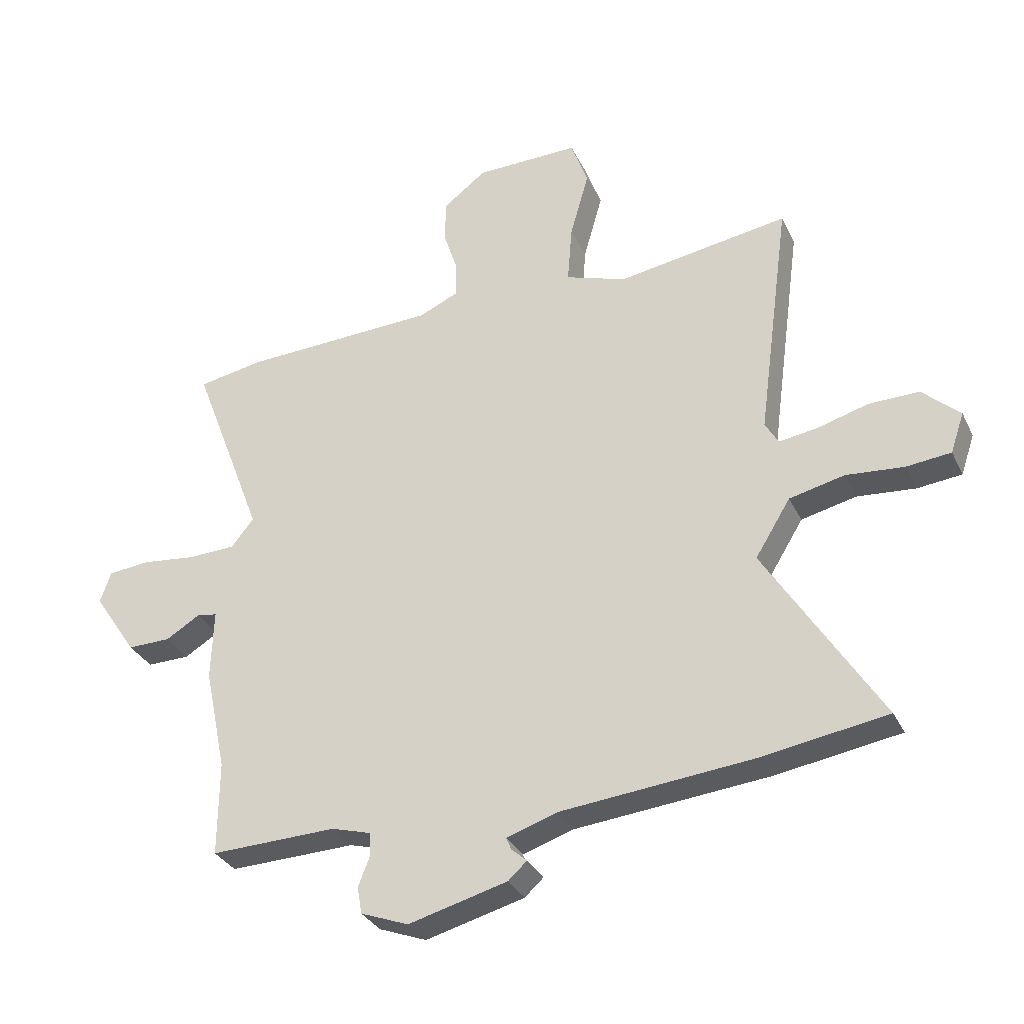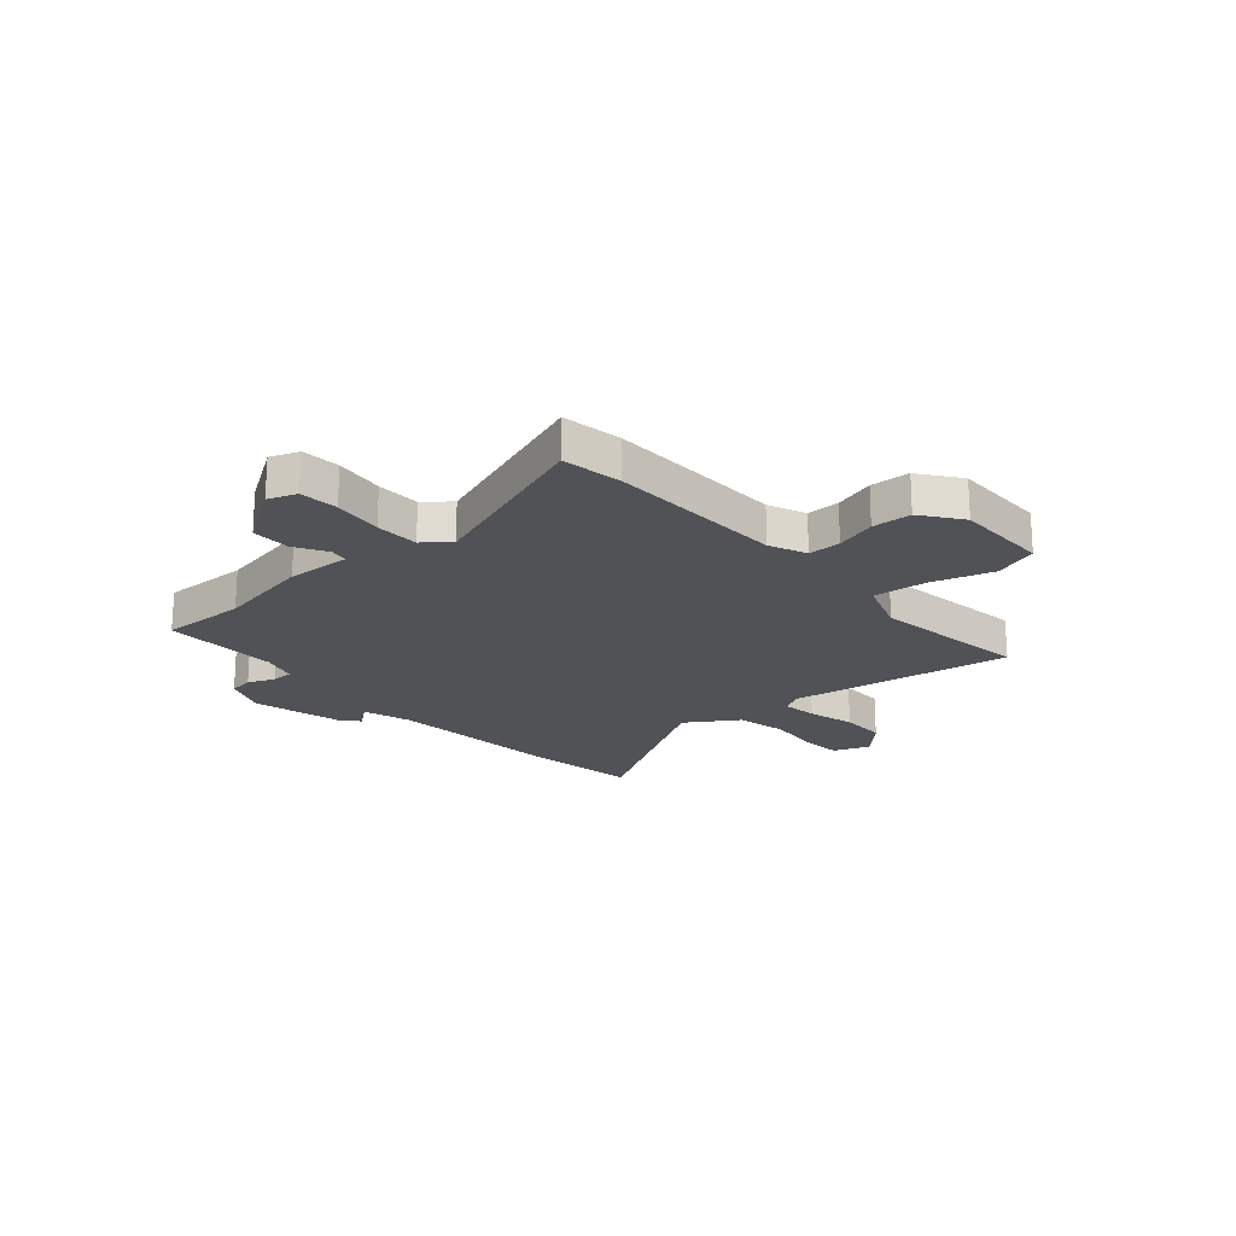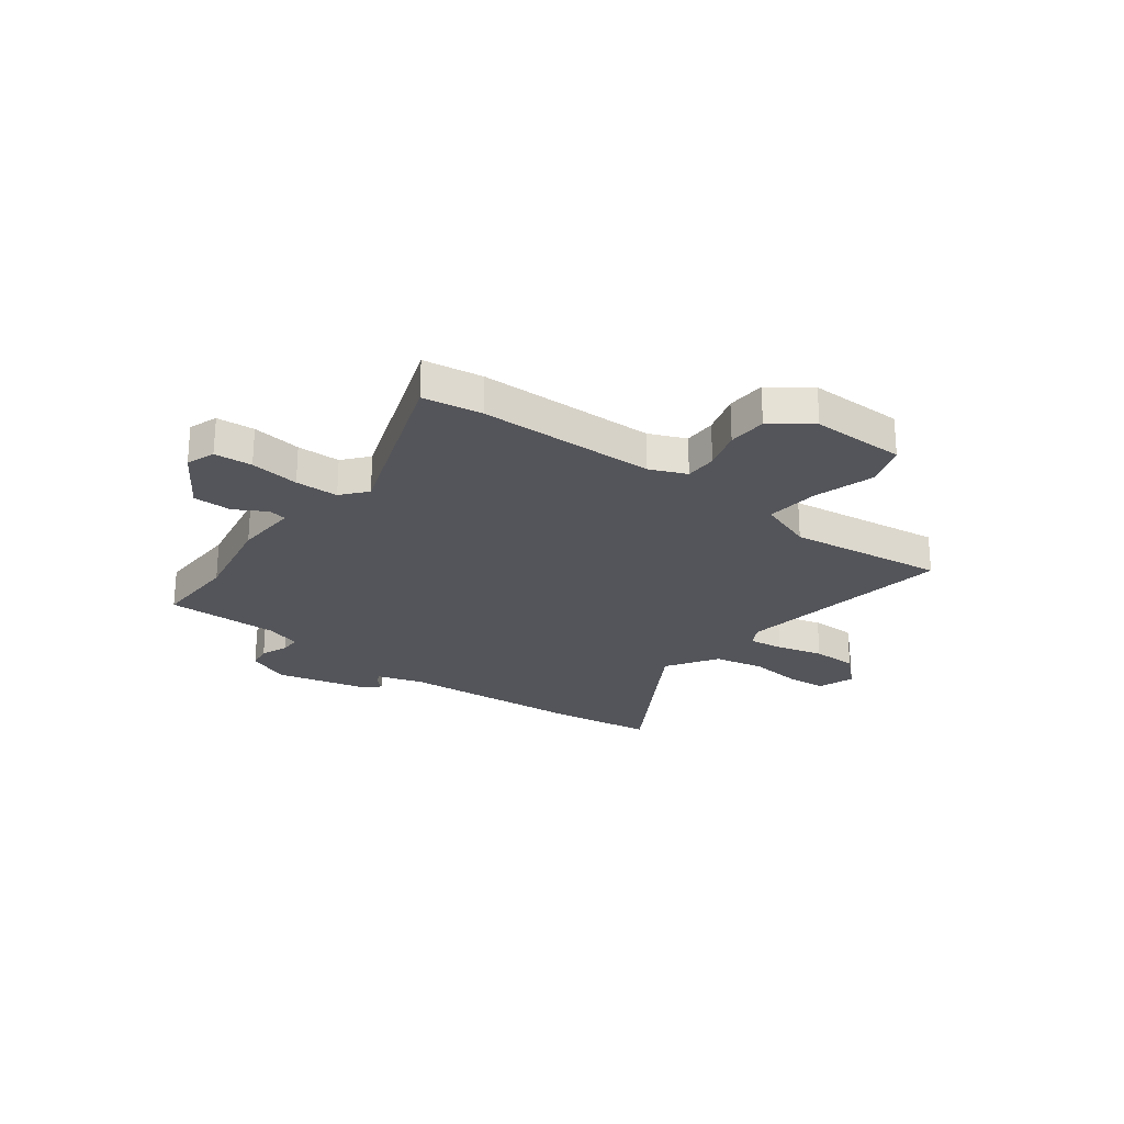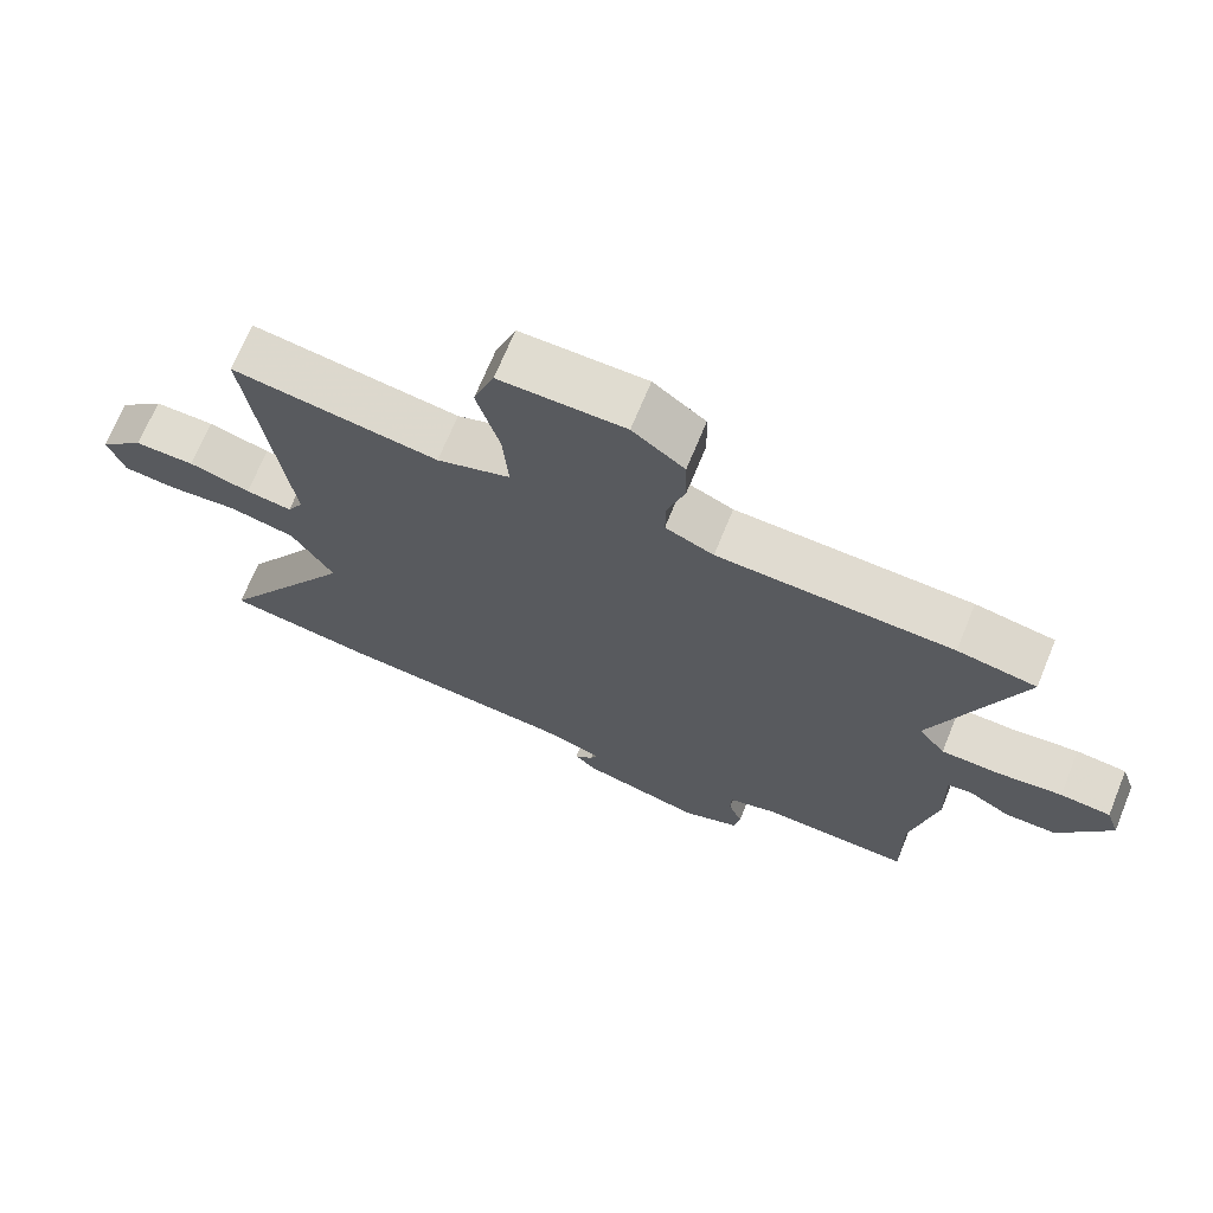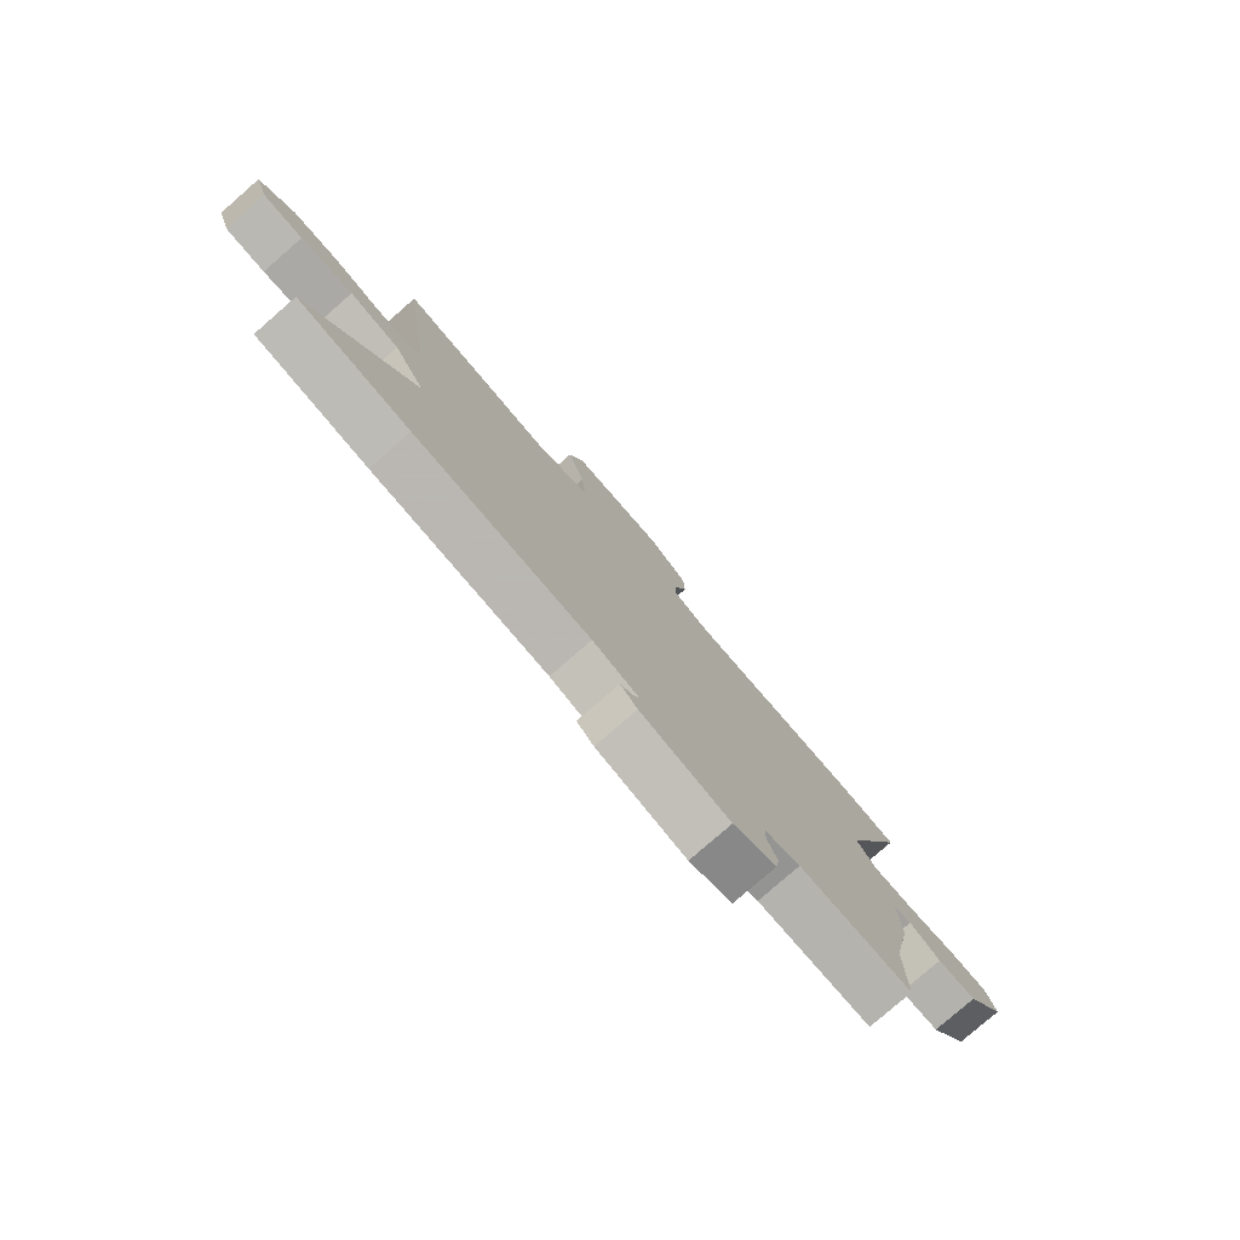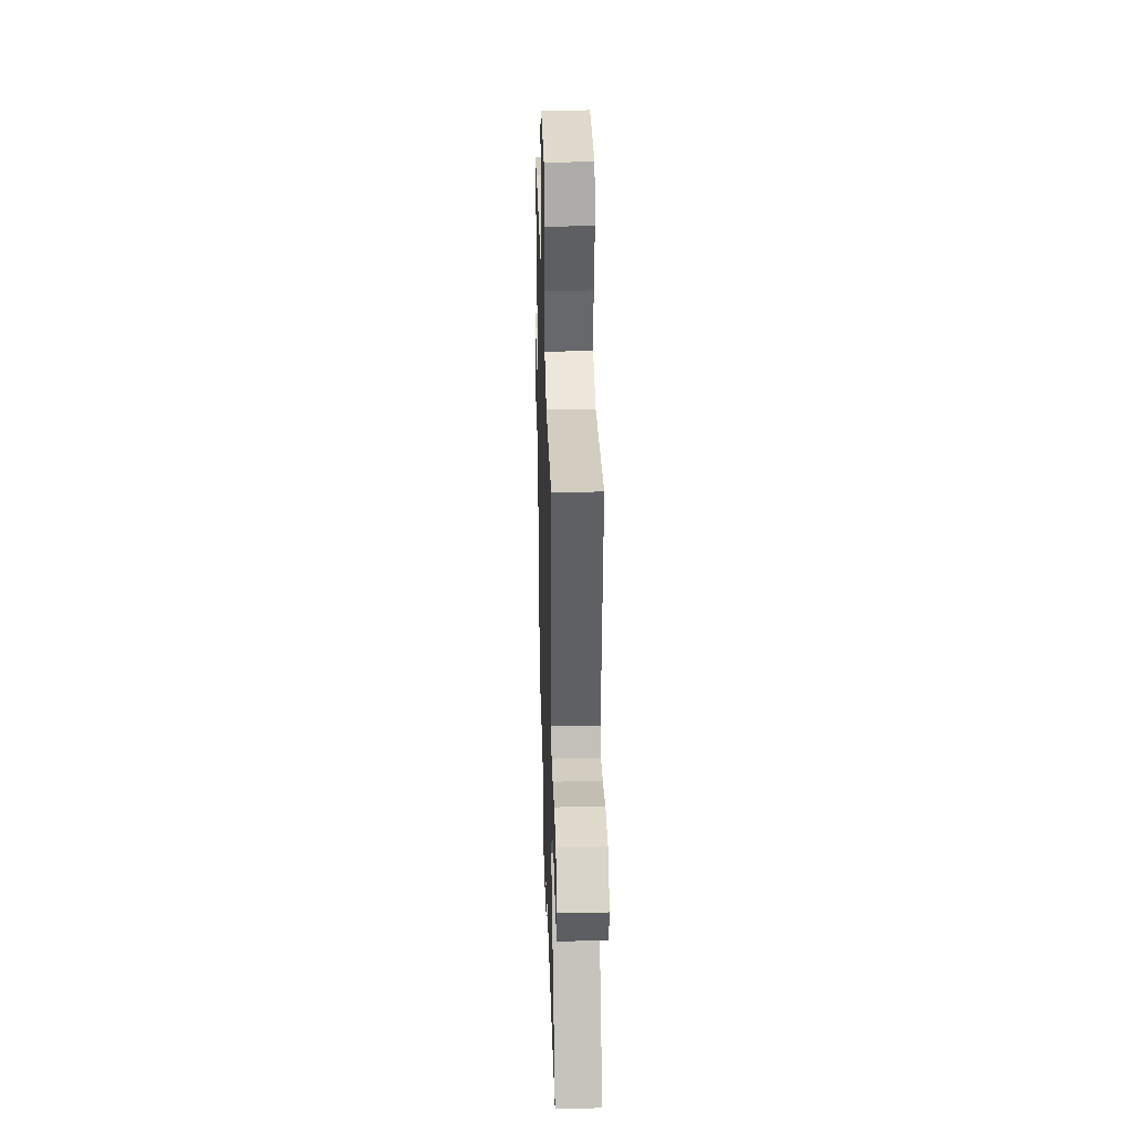
<metadata>
{"format":"obj","ext":"obj","renderer":"f3d","projection":"perspective","resolution":1024,"background":"white","views":[{"elev":-32.2,"azim":22.6,"up":"+Z"},{"elev":-20.7,"azim":-49.7,"up":"+Y"},{"elev":-24.9,"azim":-38.1,"up":"+Y"},{"elev":69.6,"azim":-157.8,"up":"+Z"},{"elev":-79.0,"azim":131.1,"up":"+Z"},{"elev":33.1,"azim":88.4,"up":"+Z"}]}
</metadata>
<code>
v -0.596 0.07 0.483
v -0.482 0.07 0.503
v -0.142 0.07 0.516
v -0.072 0.07 0.547
v -0.073 0.07 0.609
v -0.098 0.07 0.686
v -0.096 0.07 0.761
v -0.021 0.07 0.818
v 0.16 0.07 0.82
v 0.19 0.07 0.737
v 0.157 0.07 0.62
v 0.149 0.07 0.518
v 0.255 0.07 0.482
v 0.554 0.07 0.528
v 0.497 0.07 0.104
v 0.52 0.07 0.064
v 0.587 0.07 0.074
v 0.676 0.07 0.099
v 0.763 0.07 0.1
v 0.828 0.07 0.04
v 0.804 0.07 -0.03
v 0.727 0.07 -0.038
v 0.626 0.07 -0.029
v 0.53 0.07 -0.051
v 0.469 0.07 -0.15
v 0.669 0.07 -0.473
v 0.454 0.07 -0.507
v 0.117 0.07 -0.539
v 0.029 0.07 -0.568
v 0.038 0.07 -0.59
v 0.065 0.07 -0.613
v 0.032 0.07 -0.643
v -0.14 0.07 -0.688
v -0.223 0.07 -0.656
v -0.231 0.07 -0.609
v -0.211 0.07 -0.558
v -0.212 0.07 -0.517
v -0.281 0.07 -0.497
v -0.5 0.07 -0.503
v -0.499 0.07 -0.339
v -0.537 0.07 -0.157
v -0.533 0.07 -0.035
v -0.568 0.07 -0.029
v -0.628 0.07 -0.065
v -0.703 0.07 -0.066
v -0.779 0.07 0.047
v -0.76 0.07 0.102
v -0.687 0.07 0.109
v -0.592 0.07 0.098
v -0.509 0.07 0.101
v -0.47 0.07 0.15
v -0.596 0 0.483
v -0.482 0 0.503
v -0.142 0 0.516
v -0.072 0 0.547
v -0.073 0 0.609
v -0.098 0 0.686
v -0.096 0 0.761
v -0.021 0 0.818
v 0.16 0 0.82
v 0.19 0 0.737
v 0.157 0 0.62
v 0.149 0 0.518
v 0.255 0 0.482
v 0.554 0 0.528
v 0.497 0 0.104
v 0.52 0 0.064
v 0.587 0 0.074
v 0.676 0 0.099
v 0.763 0 0.1
v 0.828 0 0.04
v 0.804 0 -0.03
v 0.727 0 -0.038
v 0.626 0 -0.029
v 0.53 0 -0.051
v 0.469 0 -0.15
v 0.669 0 -0.473
v 0.454 0 -0.507
v 0.117 0 -0.539
v 0.029 0 -0.568
v 0.038 0 -0.59
v 0.065 0 -0.613
v 0.032 0 -0.643
v -0.14 0 -0.688
v -0.223 0 -0.656
v -0.231 0 -0.609
v -0.211 0 -0.558
v -0.212 0 -0.517
v -0.281 0 -0.497
v -0.5 0 -0.503
v -0.499 0 -0.339
v -0.537 0 -0.157
v -0.533 0 -0.035
v -0.568 0 -0.029
v -0.628 0 -0.065
v -0.703 0 -0.066
v -0.779 0 0.047
v -0.76 0 0.102
v -0.687 0 0.109
v -0.592 0 0.098
v -0.509 0 0.101
v -0.47 0 0.15
f 47 48 49
f 46 47 49
f 45 46 49
f 44 45 49
f 43 44 49
f 42 43 49 50
f 42 50 51
f 41 42 51
f 40 41 51
f 38 39 40 51
f 34 35 36
f 33 34 36
f 32 33 36
f 31 32 36
f 30 31 36
f 29 30 36 37
f 37 38 51
f 29 37 51
f 28 29 51
f 1 2 3
f 51 1 3
f 28 51 3
f 27 28 3
f 26 27 3
f 25 26 3
f 21 22 23
f 20 21 23
f 19 20 23
f 18 19 23
f 17 18 23
f 16 17 23 24
f 13 14 15
f 25 3 4
f 24 25 4
f 16 24 4
f 15 16 4
f 13 15 4
f 12 13 4
f 9 10 11
f 8 9 11
f 7 8 11
f 6 7 11
f 5 6 11
f 4 5 11 12
f 100 99 98
f 100 98 97
f 100 97 96
f 100 96 95
f 100 95 94
f 101 100 94 93
f 102 101 93
f 102 93 92
f 102 92 91
f 102 91 90 89
f 87 86 85
f 87 85 84
f 87 84 83
f 87 83 82
f 87 82 81
f 88 87 81 80
f 102 89 88
f 102 88 80
f 102 80 79
f 54 53 52
f 54 52 102
f 54 102 79
f 54 79 78
f 54 78 77
f 54 77 76
f 74 73 72
f 74 72 71
f 74 71 70
f 74 70 69
f 74 69 68
f 75 74 68 67
f 66 65 64
f 55 54 76
f 55 76 75
f 55 75 67
f 55 67 66
f 55 66 64
f 55 64 63
f 62 61 60
f 62 60 59
f 62 59 58
f 62 58 57
f 62 57 56
f 63 62 56 55
f 1 52 53 2
f 2 53 54 3
f 3 54 55 4
f 4 55 56 5
f 5 56 57 6
f 6 57 58 7
f 7 58 59 8
f 8 59 60 9
f 9 60 61 10
f 10 61 62 11
f 11 62 63 12
f 12 63 64 13
f 13 64 65 14
f 14 65 66 15
f 15 66 67 16
f 16 67 68 17
f 17 68 69 18
f 18 69 70 19
f 19 70 71 20
f 20 71 72 21
f 21 72 73 22
f 22 73 74 23
f 23 74 75 24
f 24 75 76 25
f 25 76 77 26
f 26 77 78 27
f 27 78 79 28
f 28 79 80 29
f 29 80 81 30
f 30 81 82 31
f 31 82 83 32
f 32 83 84 33
f 33 84 85 34
f 34 85 86 35
f 35 86 87 36
f 36 87 88 37
f 37 88 89 38
f 38 89 90 39
f 39 90 91 40
f 40 91 92 41
f 41 92 93 42
f 42 93 94 43
f 43 94 95 44
f 44 95 96 45
f 45 96 97 46
f 46 97 98 47
f 47 98 99 48
f 48 99 100 49
f 49 100 101 50
f 50 101 102 51
f 51 102 52 1

</code>
